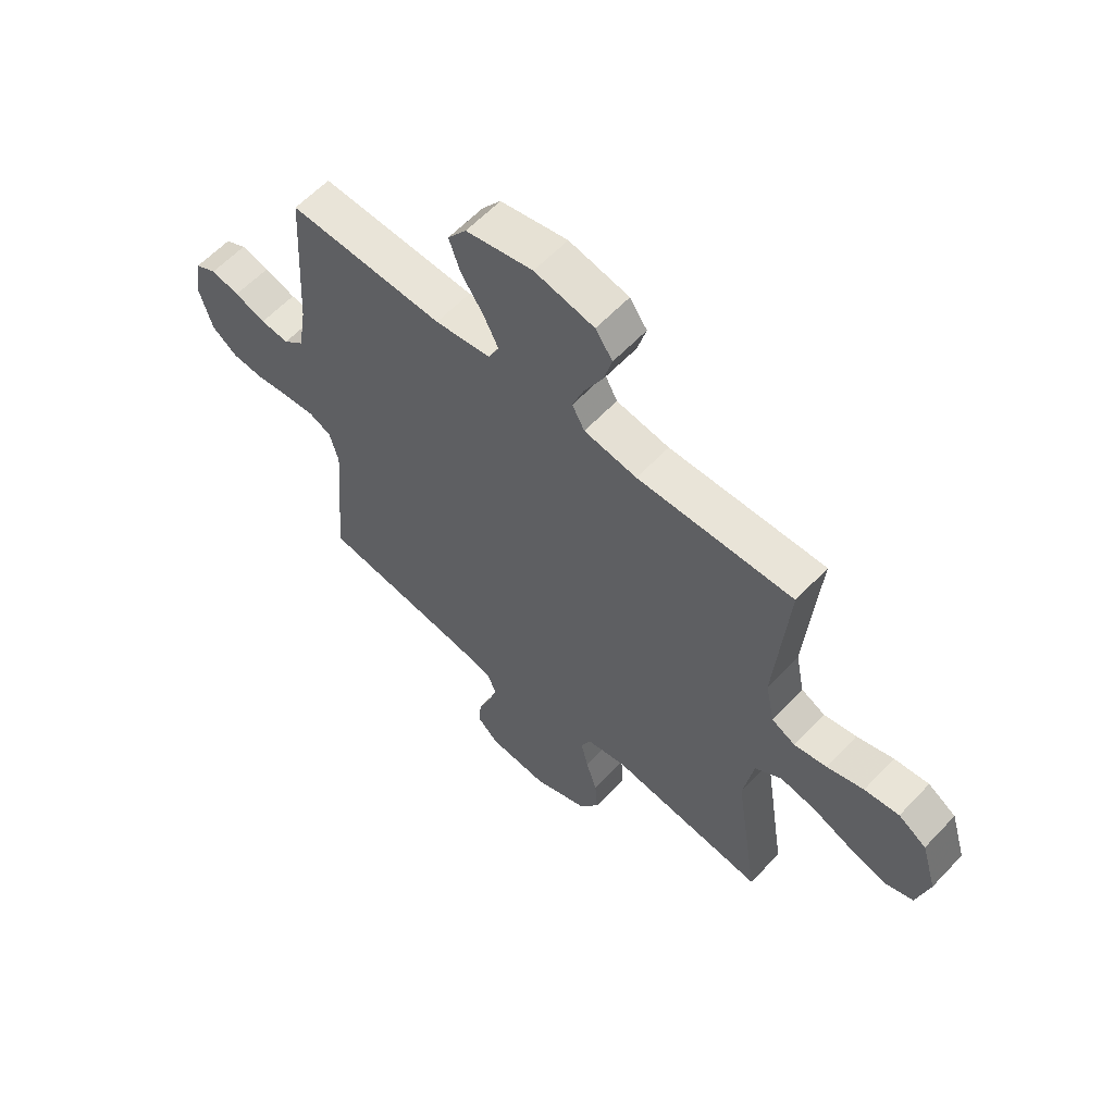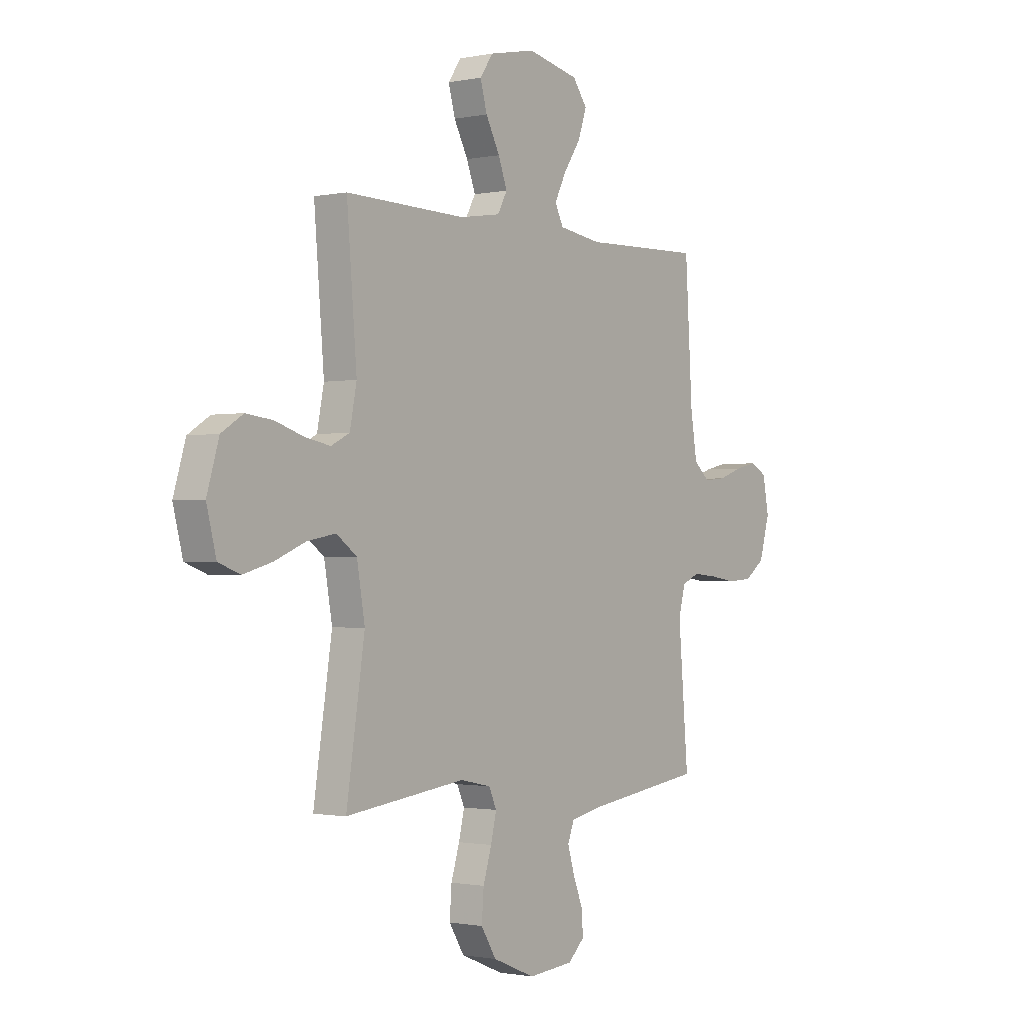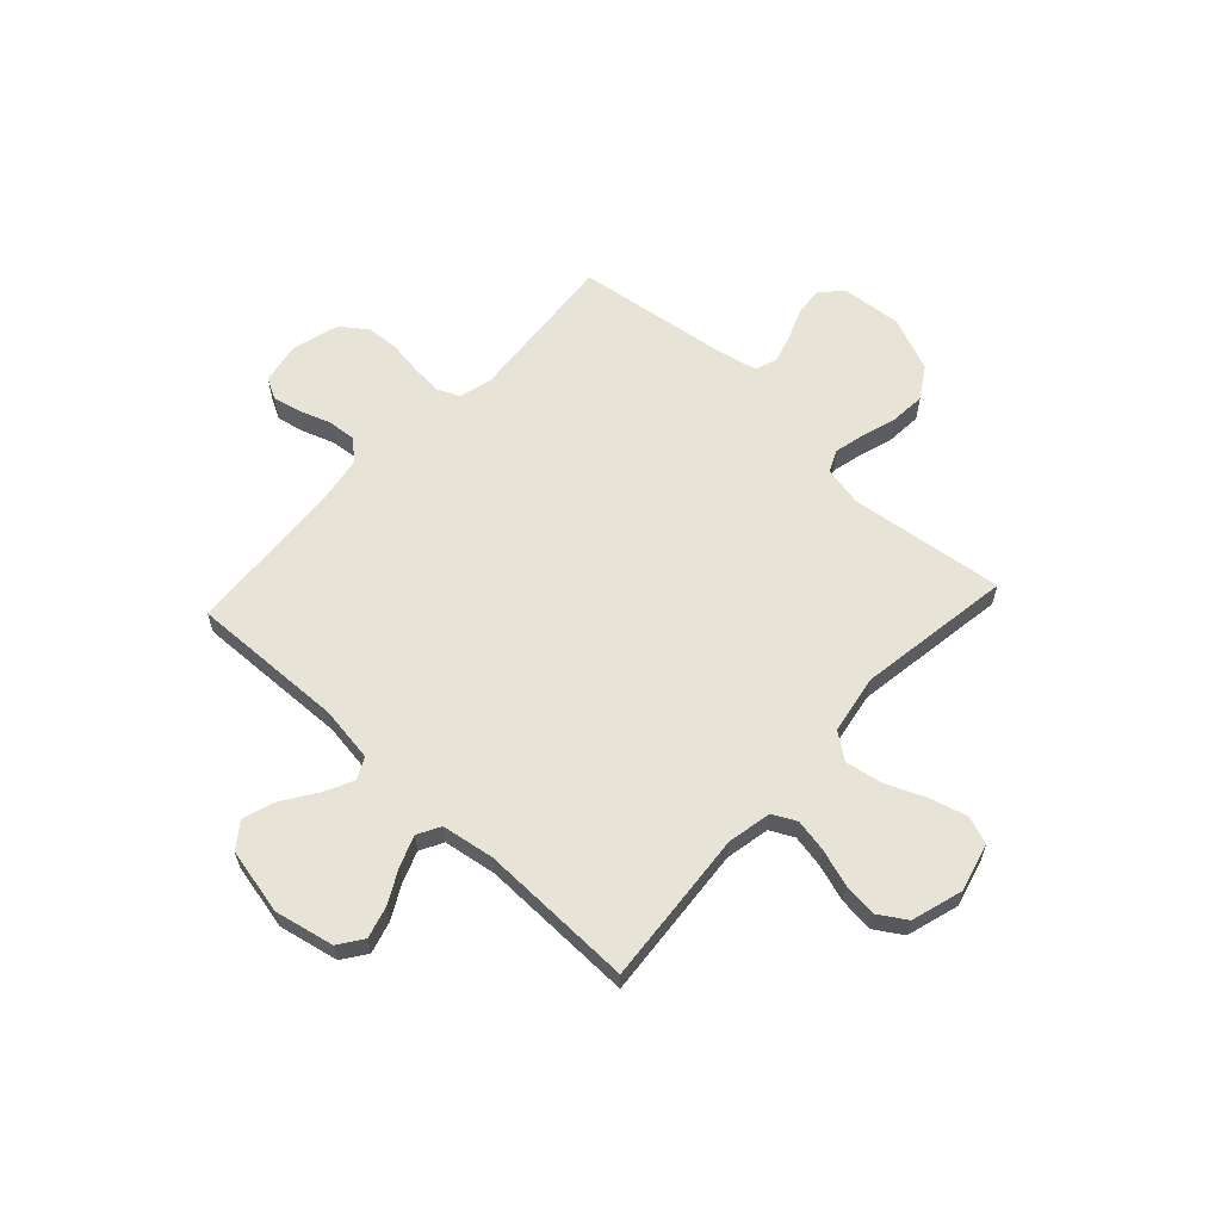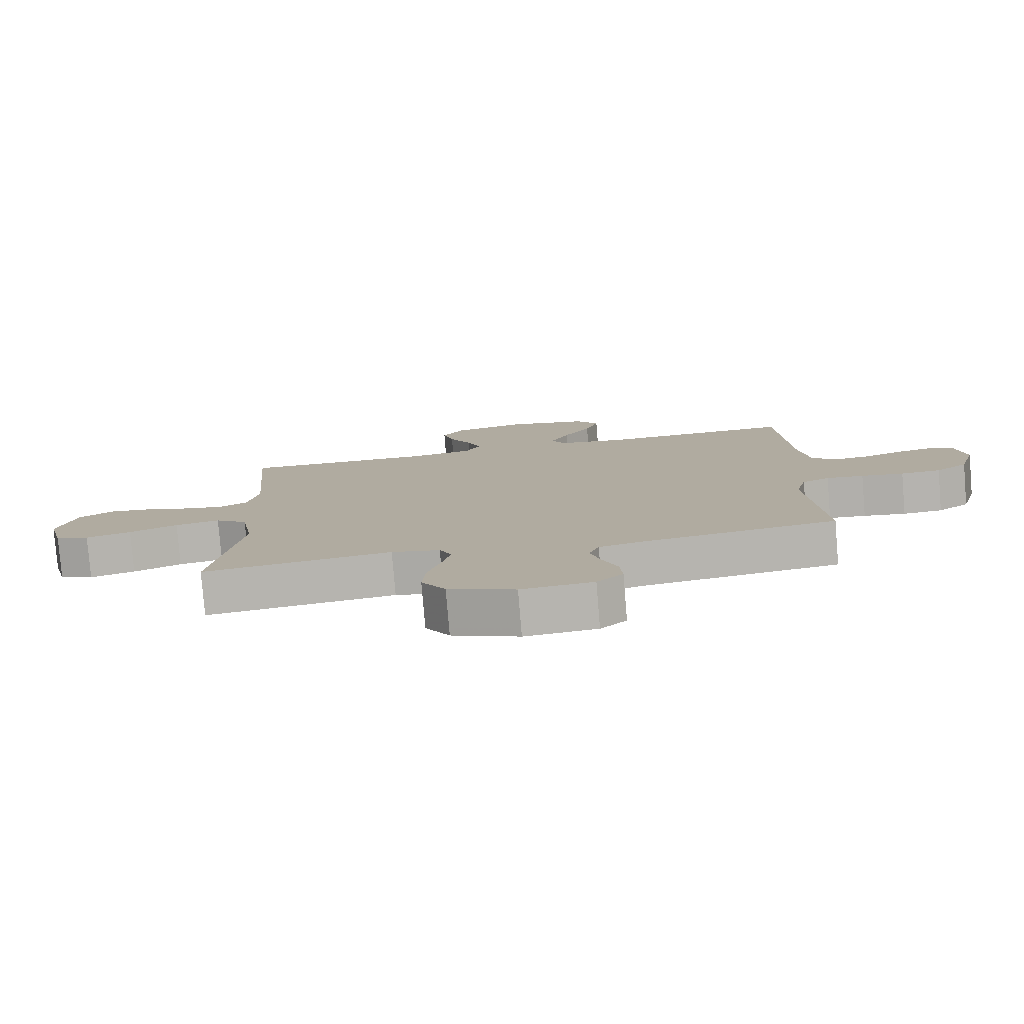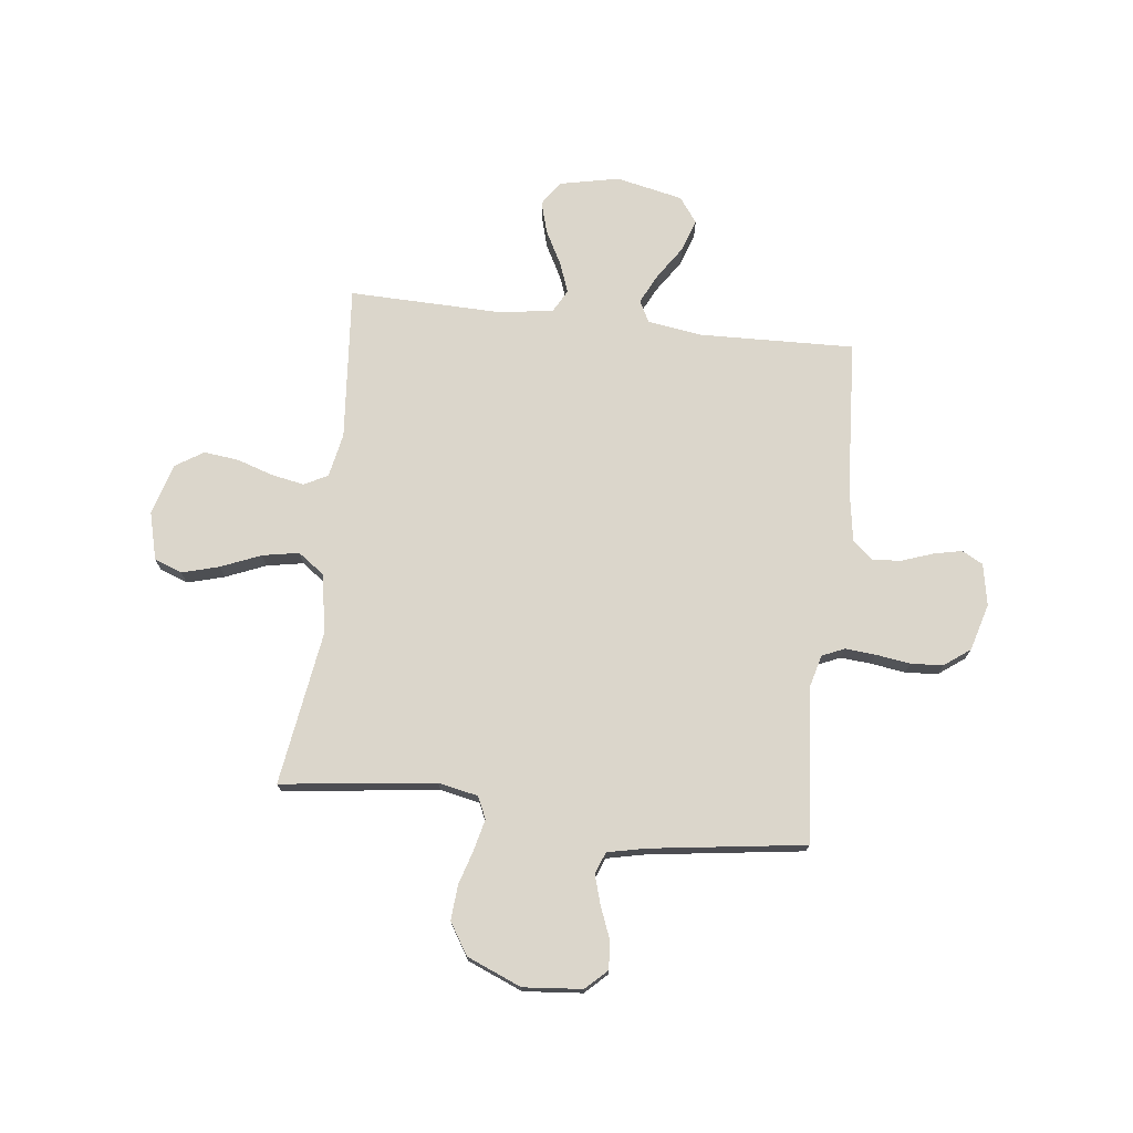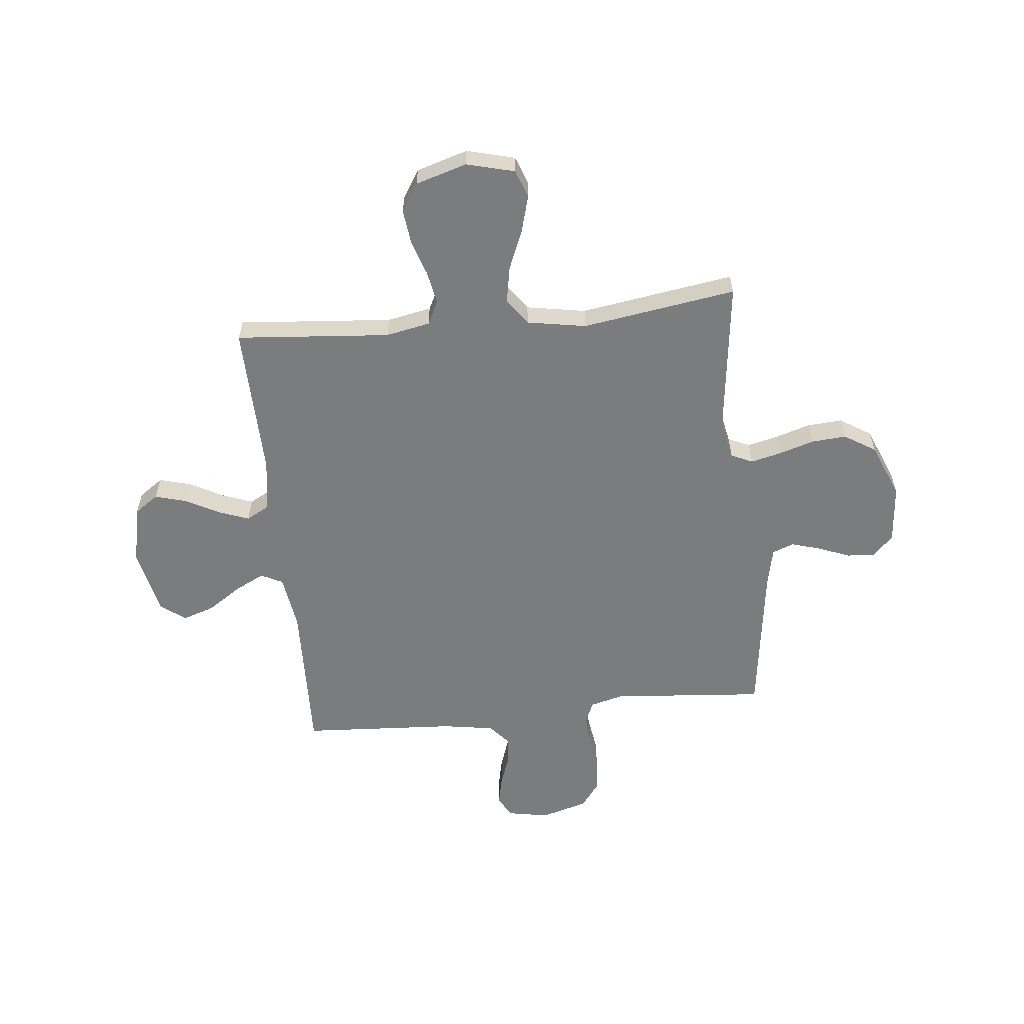
<metadata>
{"format":"obj","ext":"obj","renderer":"f3d","projection":"perspective","resolution":1024,"background":"white","views":[{"elev":60.2,"azim":43.0,"up":"+Z"},{"elev":-1.1,"azim":126.9,"up":"+Z"},{"elev":61.6,"azim":42.7,"up":"+Y"},{"elev":-79.6,"azim":-175.3,"up":"+Z"},{"elev":73.5,"azim":-173.4,"up":"+Y"},{"elev":-58.7,"azim":95.9,"up":"+Y"}]}
</metadata>
<code>
v -0.5 0.07 0.5
v -0.2 0.07 0.491
v -0.093 0.07 0.507
v -0.072 0.07 0.549
v -0.101 0.07 0.607
v -0.144 0.07 0.671
v -0.165 0.07 0.733
v -0.129 0.07 0.782
v 0 0.07 0.81
v 0.115 0.07 0.786
v 0.148 0.07 0.739
v 0.131 0.07 0.678
v 0.096 0.07 0.612
v 0.074 0.07 0.553
v 0.098 0.07 0.509
v 0.2 0.07 0.493
v 0.5 0.07 0.5
v 0.475 0.07 0.2
v 0.492 0.07 0.114
v 0.538 0.07 0.091
v 0.601 0.07 0.103
v 0.672 0.07 0.126
v 0.739 0.07 0.134
v 0.793 0.07 0.1
v 0.823 0.07 0
v 0.799 0.07 -0.093
v 0.745 0.07 -0.113
v 0.673 0.07 -0.093
v 0.596 0.07 -0.061
v 0.525 0.07 -0.048
v 0.474 0.07 -0.085
v 0.454 0.07 -0.2
v 0.5 0.07 -0.5
v 0.2 0.07 -0.463
v 0.123 0.07 -0.479
v 0.104 0.07 -0.521
v 0.118 0.07 -0.58
v 0.139 0.07 -0.648
v 0.144 0.07 -0.716
v 0.106 0.07 -0.777
v 0 0.07 -0.821
v -0.114 0.07 -0.811
v -0.155 0.07 -0.772
v -0.151 0.07 -0.717
v -0.127 0.07 -0.656
v -0.11 0.07 -0.599
v -0.126 0.07 -0.557
v -0.2 0.07 -0.541
v -0.5 0.07 -0.5
v -0.475 0.07 -0.2
v -0.492 0.07 -0.136
v -0.535 0.07 -0.117
v -0.594 0.07 -0.122
v -0.661 0.07 -0.132
v -0.724 0.07 -0.128
v -0.774 0.07 -0.091
v -0.8 0.07 0
v -0.785 0.07 0.081
v -0.744 0.07 0.103
v -0.689 0.07 0.091
v -0.629 0.07 0.07
v -0.574 0.07 0.065
v -0.534 0.07 0.1
v -0.518 0.07 0.2
v -0.5 0 0.5
v -0.2 0 0.491
v -0.093 0 0.507
v -0.072 0 0.549
v -0.101 0 0.607
v -0.144 0 0.671
v -0.165 0 0.733
v -0.129 0 0.782
v 0 0 0.81
v 0.115 0 0.786
v 0.148 0 0.739
v 0.131 0 0.678
v 0.096 0 0.612
v 0.074 0 0.553
v 0.098 0 0.509
v 0.2 0 0.493
v 0.5 0 0.5
v 0.475 0 0.2
v 0.492 0 0.114
v 0.538 0 0.091
v 0.601 0 0.103
v 0.672 0 0.126
v 0.739 0 0.134
v 0.793 0 0.1
v 0.823 0 0
v 0.799 0 -0.093
v 0.745 0 -0.113
v 0.673 0 -0.093
v 0.596 0 -0.061
v 0.525 0 -0.048
v 0.474 0 -0.085
v 0.454 0 -0.2
v 0.5 0 -0.5
v 0.2 0 -0.463
v 0.123 0 -0.479
v 0.104 0 -0.521
v 0.118 0 -0.58
v 0.139 0 -0.648
v 0.144 0 -0.716
v 0.106 0 -0.777
v 0 0 -0.821
v -0.114 0 -0.811
v -0.155 0 -0.772
v -0.151 0 -0.717
v -0.127 0 -0.656
v -0.11 0 -0.599
v -0.126 0 -0.557
v -0.2 0 -0.541
v -0.5 0 -0.5
v -0.475 0 -0.2
v -0.492 0 -0.136
v -0.535 0 -0.117
v -0.594 0 -0.122
v -0.661 0 -0.132
v -0.724 0 -0.128
v -0.774 0 -0.091
v -0.8 0 0
v -0.785 0 0.081
v -0.744 0 0.103
v -0.689 0 0.091
v -0.629 0 0.07
v -0.574 0 0.065
v -0.534 0 0.1
v -0.518 0 0.2
f 58 59 60 61
f 58 61 62
f 57 58 62
f 56 57 62
f 53 54 55 56
f 52 53 56 62
f 51 52 62 63
f 48 49 50
f 47 48 50 51
f 42 43 44 45
f 42 45 46
f 41 42 46
f 40 41 46 47
f 37 38 39 40
f 36 37 40 47
f 32 33 34
f 31 32 34 35
f 26 27 28 29
f 26 29 30
f 25 26 30
f 24 25 30
f 21 22 23 24
f 20 21 24 30
f 19 20 30 31
f 16 17 18
f 15 16 18 19
f 10 11 12 13
f 10 13 14
f 9 10 14
f 8 9 14
f 5 6 7 8
f 4 5 8 14
f 3 4 14 15
f 64 1 2
f 35 36 47 51
f 35 51 63 64
f 19 31 35 64
f 15 19 64
f 2 3 15 64
f 125 124 123 122
f 126 125 122
f 126 122 121
f 126 121 120
f 120 119 118 117
f 126 120 117 116
f 127 126 116 115
f 114 113 112
f 115 114 112 111
f 109 108 107 106
f 110 109 106
f 110 106 105
f 111 110 105 104
f 104 103 102 101
f 111 104 101 100
f 98 97 96
f 99 98 96 95
f 93 92 91 90
f 94 93 90
f 94 90 89
f 94 89 88
f 88 87 86 85
f 94 88 85 84
f 95 94 84 83
f 82 81 80
f 83 82 80 79
f 77 76 75 74
f 78 77 74
f 78 74 73
f 78 73 72
f 72 71 70 69
f 78 72 69 68
f 79 78 68 67
f 66 65 128
f 115 111 100 99
f 128 127 115 99
f 128 99 95 83
f 128 83 79
f 128 79 67 66
f 1 65 66 2
f 2 66 67 3
f 3 67 68 4
f 4 68 69 5
f 5 69 70 6
f 6 70 71 7
f 7 71 72 8
f 8 72 73 9
f 9 73 74 10
f 10 74 75 11
f 11 75 76 12
f 12 76 77 13
f 13 77 78 14
f 14 78 79 15
f 15 79 80 16
f 16 80 81 17
f 17 81 82 18
f 18 82 83 19
f 19 83 84 20
f 20 84 85 21
f 21 85 86 22
f 22 86 87 23
f 23 87 88 24
f 24 88 89 25
f 25 89 90 26
f 26 90 91 27
f 27 91 92 28
f 28 92 93 29
f 29 93 94 30
f 30 94 95 31
f 31 95 96 32
f 32 96 97 33
f 33 97 98 34
f 34 98 99 35
f 35 99 100 36
f 36 100 101 37
f 37 101 102 38
f 38 102 103 39
f 39 103 104 40
f 40 104 105 41
f 41 105 106 42
f 42 106 107 43
f 43 107 108 44
f 44 108 109 45
f 45 109 110 46
f 46 110 111 47
f 47 111 112 48
f 48 112 113 49
f 49 113 114 50
f 50 114 115 51
f 51 115 116 52
f 52 116 117 53
f 53 117 118 54
f 54 118 119 55
f 55 119 120 56
f 56 120 121 57
f 57 121 122 58
f 58 122 123 59
f 59 123 124 60
f 60 124 125 61
f 61 125 126 62
f 62 126 127 63
f 63 127 128 64
f 64 128 65 1

</code>
